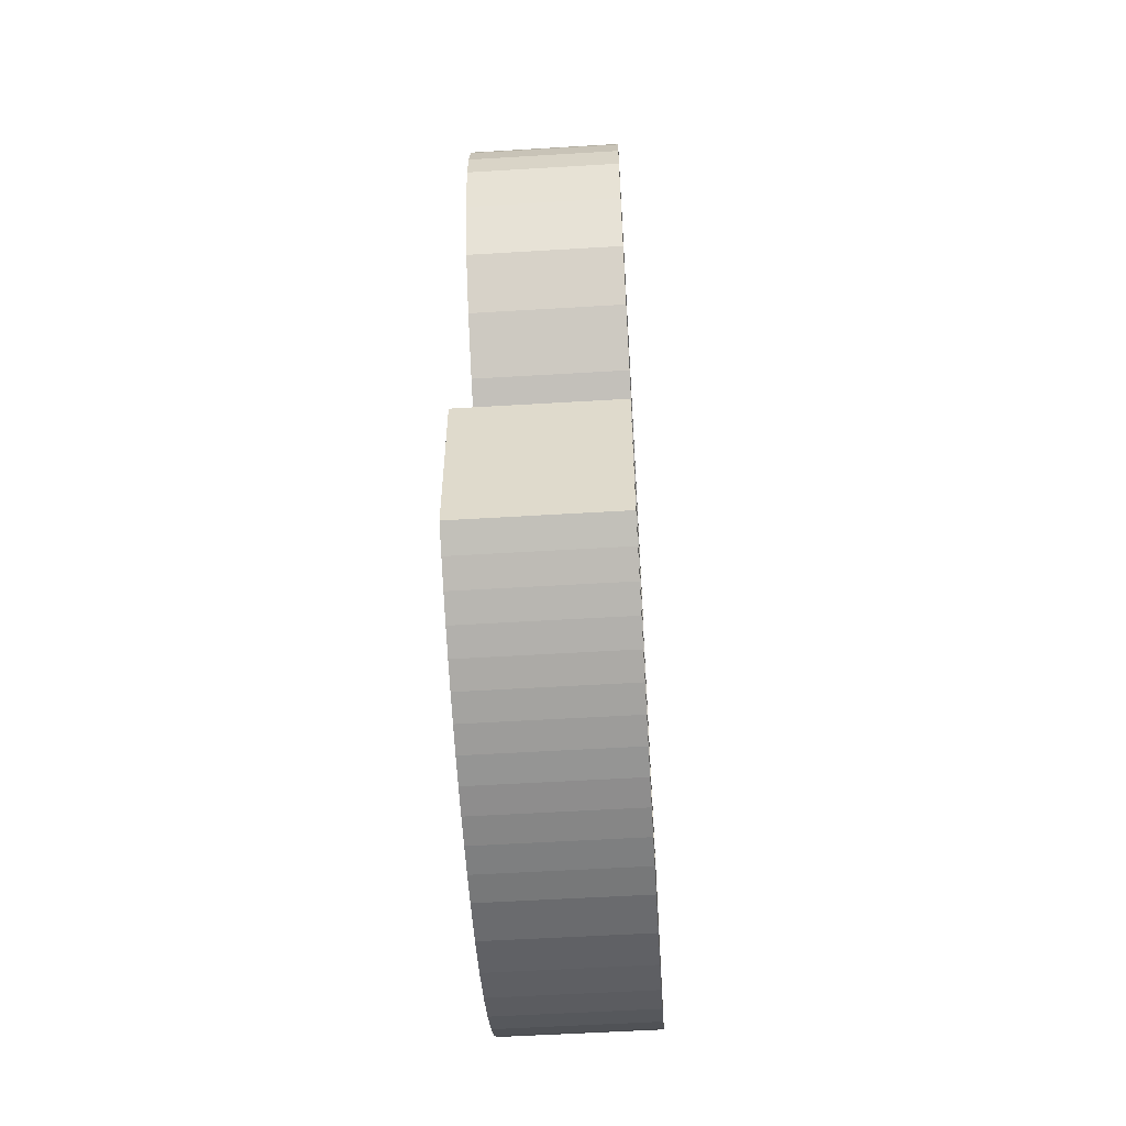
<metadata>
{"format":"obj","ext":"obj","renderer":"f3d","projection":"perspective","resolution":1024,"background":"white","views":[{"elev":-56.2,"azim":-86.4,"up":"+Y"}]}
</metadata>
<code>
o untitled_untitled.001
v -0.02428 0.6464 0.09056
v 0.06104 0.6483 0.09056
v 0.03544 0.6488 0.09056
v 0.08661 0.6466 0.09056
v 0.1121 0.6438 0.09056
v -0.08022 0.6392 0.09056
v 0.1376 0.64 0.09056
v -0.08022 0.6392 0.09056
v 0.1629 0.635 0.09056
v 0.1376 0.64 0.09056
v -0.1321 0.6275 0.09056
v -0.1321 0.6275 0.09056
v 0.1881 0.6289 0.09056
v 0.1629 0.635 0.09056
v 0.2131 0.6217 0.09056
v -0.1796 0.6114 0.09056
v 0.2379 0.6134 0.09056
v 0.2625 0.604 0.09056
v -0.2226 0.5912 0.09056
v 0.2869 0.5935 0.09056
v 0.311 0.5819 0.09056
v -0.2607 0.5669 0.09056
v 0.3348 0.5692 0.09056
v 0.1163 0.4925 0.09056
v 0.142 0.4862 0.09056
v 0.1684 0.4781 0.09056
v 0.1952 0.4681 0.09056
v 0.2224 0.4561 0.09056
v 0.2501 0.4419 0.09056
v 0.2781 0.4254 0.09056
v 0.3063 0.4065 0.09056
v 0.3348 0.385 0.09056
v -0.2936 0.5388 0.09056
v 0.06655 0.5004 0.09056
v 0.09108 0.4972 0.09056
v 0.09108 0.4972 0.09056
v 0.1163 0.4925 0.09056
v -0.2607 0.5669 0.09056
v -0.3212 0.507 0.09056
v 0.01969 0.5028 0.09056
v 0.04274 0.5022 0.09056
v -0.3431 0.4717 0.09056
v -0.01055 0.5017 0.09056
v -0.3431 0.4717 0.09056
v -0.03914 0.4984 0.09056
v -0.01055 0.5017 0.09056
v -0.3431 0.4717 0.09056
v -0.06588 0.493 0.09056
v -0.03914 0.4984 0.09056
v -0.09058 0.4856 0.09056
v -0.06588 0.493 0.09056
v -0.1131 0.4764 0.09056
v -0.1332 0.4655 0.09056
v -0.3591 0.4331 0.09056
v -0.1507 0.4528 0.09056
v -0.1654 0.4386 0.09056
v -0.1772 0.423 0.09056
v -0.3689 0.3914 0.09056
v -0.1858 0.406 0.09056
v -0.1912 0.3878 0.09056
v -0.3722 0.3468 0.09056
v -0.193 0.3684 0.09056
v -0.1815 0.3183 0.09056
v -0.3607 0.2749 0.09056
v -0.1499 0.2754 0.09056
v -0.1022 0.2376 0.09056
v -0.3291 0.213 0.09056
v -0.04237 0.2029 0.09056
v -0.2814 0.1596 0.09056
v 0.02553 0.1694 0.09056
v 0.09748 0.1348 0.09056
v -0.2216 0.1129 0.09056
v 0.1694 0.09732 0.09056
v -0.1537 0.07119 0.09056
v 0.2373 0.05482 0.09056
v -0.08172 0.03277 0.09056
v 0.2972 0.005289 0.09056
v -0.00978 -0.004052 0.09056
v 0.3449 -0.0533 0.09056
v 0.05813 -0.04099 0.09056
v 0.118 -0.07975 0.09056
v 0.3765 -0.123 0.09056
v 0.1657 -0.122 0.09056
v 0.1973 -0.1696 0.09056
v 0.3879 -0.2058 0.09056
v 0.2087 -0.224 0.09056
v -0.3643 -0.4082 0.09056
v -0.3392 -0.228 0.09056
v -0.3643 -0.2024 0.09056
v 0.3847 -0.2491 0.09056
v 0.2073 -0.2401 0.09056
v -0.313 -0.2515 0.09056
v 0.2029 -0.2565 0.09056
v 0.3751 -0.2902 0.09056
v -0.2859 -0.2729 0.09056
v 0.1956 -0.2729 0.09056
v -0.258 -0.2922 0.09056
v 0.1853 -0.289 0.09056
v 0.172 -0.3045 0.09056
v 0.3596 -0.3286 0.09056
v -0.2292 -0.3094 0.09056
v 0.1556 -0.319 0.09056
v -0.1996 -0.3244 0.09056
v 0.136 -0.3322 0.09056
v -0.1694 -0.3372 0.09056
v 0.3386 -0.3643 0.09056
v 0.1133 -0.3437 0.09056
v -0.1385 -0.3477 0.09056
v 0.08744 -0.3533 0.09056
v -0.107 -0.356 0.09056
v 0.05831 -0.3605 0.09056
v 0.3386 -0.3643 0.09056
v 0.08744 -0.3533 0.09056
v -0.07508 -0.3619 0.09056
v 0.02589 -0.3651 0.09056
v 0.05831 -0.3605 0.09056
v -0.04266 -0.3655 0.09056
v 0.3123 -0.3968 0.09056
v -0.009846 -0.3667 0.09056
v 0.2811 -0.4258 0.09056
v -0.3361 -0.4253 0.09056
v -0.3076 -0.4407 0.09056
v 0.2454 -0.4512 0.09056
v -0.2787 -0.4546 0.09056
v 0.2056 -0.4726 0.09056
v -0.2493 -0.467 0.09056
v -0.2194 -0.4779 0.09056
v 0.162 -0.4897 0.09056
v -0.1888 -0.4872 0.09056
v -0.1575 -0.4951 0.09056
v 0.162 -0.4897 0.09056
v -0.1888 -0.4872 0.09056
v -0.1575 -0.4951 0.09056
v 0.1149 -0.5023 0.09056
v -0.1255 -0.5015 0.09056
v -0.09264 -0.5064 0.09056
v 0.06472 -0.5101 0.09056
v -0.05885 -0.51 0.09056
v -0.02405 -0.5121 0.09056
v 0.01182 -0.5127 0.09056
v 0.06104 0.6483 -0.09056
v -0.02428 0.6464 -0.09056
v 0.03544 0.6488 -0.09056
v 0.08661 0.6466 -0.09056
v 0.1121 0.6438 -0.09056
v -0.08022 0.6392 -0.09056
v 0.1376 0.64 -0.09056
v 0.1629 0.635 -0.09056
v -0.08022 0.6392 -0.09056
v 0.1376 0.64 -0.09056
v -0.1321 0.6275 -0.09056
v 0.1881 0.6289 -0.09056
v -0.1321 0.6275 -0.09056
v 0.1629 0.635 -0.09056
v 0.2131 0.6217 -0.09056
v -0.1796 0.6114 -0.09056
v 0.2379 0.6134 -0.09056
v 0.2625 0.604 -0.09056
v -0.2226 0.5912 -0.09056
v 0.2869 0.5935 -0.09056
v 0.311 0.5819 -0.09056
v -0.2607 0.5669 -0.09056
v 0.3348 0.5692 -0.09056
v 0.1163 0.4925 -0.09056
v 0.142 0.4862 -0.09056
v 0.1684 0.4781 -0.09056
v 0.1952 0.4681 -0.09056
v 0.2224 0.4561 -0.09056
v 0.2501 0.4419 -0.09056
v 0.2781 0.4254 -0.09056
v 0.3063 0.4065 -0.09056
v 0.3348 0.385 -0.09056
v 0.06655 0.5004 -0.09056
v -0.2936 0.5388 -0.09056
v 0.09108 0.4972 -0.09056
v 0.1163 0.4925 -0.09056
v 0.09108 0.4972 -0.09056
v -0.2607 0.5669 -0.09056
v 0.01969 0.5028 -0.09056
v -0.3212 0.507 -0.09056
v 0.04274 0.5022 -0.09056
v -0.01055 0.5017 -0.09056
v -0.3431 0.4717 -0.09056
v -0.03914 0.4984 -0.09056
v -0.3431 0.4717 -0.09056
v -0.01055 0.5017 -0.09056
v -0.06588 0.493 -0.09056
v -0.3431 0.4717 -0.09056
v -0.03914 0.4984 -0.09056
v -0.09058 0.4856 -0.09056
v -0.06588 0.493 -0.09056
v -0.1131 0.4764 -0.09056
v -0.1332 0.4655 -0.09056
v -0.3591 0.4331 -0.09056
v -0.1507 0.4528 -0.09056
v -0.1654 0.4386 -0.09056
v -0.1772 0.423 -0.09056
v -0.3689 0.3914 -0.09056
v -0.1858 0.406 -0.09056
v -0.1912 0.3878 -0.09056
v -0.3722 0.3468 -0.09056
v -0.193 0.3684 -0.09056
v -0.1815 0.3183 -0.09056
v -0.3607 0.2749 -0.09056
v -0.1499 0.2754 -0.09056
v -0.1022 0.2376 -0.09056
v -0.3291 0.213 -0.09056
v -0.04237 0.2029 -0.09056
v -0.2814 0.1596 -0.09056
v 0.02553 0.1694 -0.09056
v 0.09748 0.1348 -0.09056
v -0.2216 0.1129 -0.09056
v 0.1694 0.09732 -0.09056
v -0.1537 0.07119 -0.09056
v 0.2373 0.05482 -0.09056
v -0.08172 0.03277 -0.09056
v 0.2972 0.005289 -0.09056
v -0.00978 -0.004052 -0.09056
v 0.3449 -0.0533 -0.09056
v 0.05813 -0.04099 -0.09056
v 0.118 -0.07975 -0.09056
v 0.3765 -0.123 -0.09056
v 0.1657 -0.122 -0.09056
v 0.1973 -0.1696 -0.09056
v 0.3879 -0.2058 -0.09056
v 0.2087 -0.224 -0.09056
v -0.3392 -0.228 -0.09056
v -0.3643 -0.4082 -0.09056
v -0.3643 -0.2024 -0.09056
v 0.3847 -0.2491 -0.09056
v 0.2073 -0.2401 -0.09056
v -0.313 -0.2515 -0.09056
v 0.2029 -0.2565 -0.09056
v 0.3751 -0.2902 -0.09056
v -0.2859 -0.2729 -0.09056
v 0.1956 -0.2729 -0.09056
v -0.258 -0.2922 -0.09056
v 0.1853 -0.289 -0.09056
v 0.172 -0.3045 -0.09056
v 0.3596 -0.3286 -0.09056
v -0.2292 -0.3094 -0.09056
v 0.1556 -0.319 -0.09056
v -0.1996 -0.3244 -0.09056
v 0.136 -0.3322 -0.09056
v -0.1694 -0.3372 -0.09056
v 0.3386 -0.3643 -0.09056
v 0.1133 -0.3437 -0.09056
v -0.1385 -0.3477 -0.09056
v 0.08744 -0.3533 -0.09056
v -0.107 -0.356 -0.09056
v 0.3386 -0.3643 -0.09056
v 0.05831 -0.3605 -0.09056
v 0.08744 -0.3533 -0.09056
v -0.07508 -0.3619 -0.09056
v 0.02589 -0.3651 -0.09056
v 0.05831 -0.3605 -0.09056
v -0.04266 -0.3655 -0.09056
v 0.3123 -0.3968 -0.09056
v -0.009846 -0.3667 -0.09056
v 0.2811 -0.4258 -0.09056
v -0.3361 -0.4253 -0.09056
v -0.3076 -0.4407 -0.09056
v 0.2454 -0.4512 -0.09056
v -0.2787 -0.4546 -0.09056
v 0.2056 -0.4726 -0.09056
v -0.2493 -0.467 -0.09056
v -0.2194 -0.4779 -0.09056
v 0.162 -0.4897 -0.09056
v -0.1888 -0.4872 -0.09056
v 0.162 -0.4897 -0.09056
v -0.1575 -0.4951 -0.09056
v -0.1888 -0.4872 -0.09056
v 0.1149 -0.5023 -0.09056
v -0.1575 -0.4951 -0.09056
v -0.1255 -0.5015 -0.09056
v -0.09264 -0.5064 -0.09056
v 0.06472 -0.5101 -0.09056
v -0.05885 -0.51 -0.09056
v -0.02405 -0.5121 -0.09056
v 0.01182 -0.5127 -0.09056
v 0.3063 0.4065 0.09056
v 0.2781 0.4254 0.09056
v 0.2781 0.4254 -0.09056
v 0.3063 0.4065 -0.09056
v 0.2501 0.4419 0.09056
v 0.2501 0.4419 -0.09056
v 0.2224 0.4561 0.09056
v 0.2224 0.4561 -0.09056
v 0.1952 0.4681 0.09056
v 0.1952 0.4681 -0.09056
v 0.1684 0.4781 0.09056
v 0.1684 0.4781 -0.09056
v 0.142 0.4862 0.09056
v 0.142 0.4862 -0.09056
v 0.1163 0.4925 0.09056
v 0.1163 0.4925 -0.09056
v 0.09108 0.4972 0.09056
v 0.09108 0.4972 -0.09056
v 0.06655 0.5004 0.09056
v 0.06655 0.5004 -0.09056
v 0.04274 0.5022 0.09056
v 0.04274 0.5022 -0.09056
v 0.01969 0.5028 0.09056
v 0.01969 0.5028 -0.09056
v -0.01055 0.5017 0.09056
v -0.01055 0.5017 -0.09056
v -0.03914 0.4984 0.09056
v -0.03914 0.4984 -0.09056
v -0.06588 0.493 0.09056
v -0.06588 0.493 -0.09056
v -0.09058 0.4856 0.09056
v -0.09058 0.4856 -0.09056
v -0.1131 0.4764 0.09056
v -0.1131 0.4764 -0.09056
v -0.1332 0.4655 0.09056
v -0.1332 0.4655 -0.09056
v -0.1507 0.4528 0.09056
v -0.1507 0.4528 -0.09056
v -0.1654 0.4386 0.09056
v -0.1654 0.4386 -0.09056
v -0.1772 0.423 0.09056
v -0.1772 0.423 -0.09056
v -0.1858 0.406 0.09056
v -0.1858 0.406 -0.09056
v -0.1912 0.3878 0.09056
v -0.1912 0.3878 -0.09056
v -0.193 0.3684 0.09056
v -0.193 0.3684 -0.09056
v -0.1815 0.3183 0.09056
v -0.1815 0.3183 -0.09056
v -0.1499 0.2754 0.09056
v -0.1499 0.2754 -0.09056
v -0.1022 0.2376 0.09056
v -0.1022 0.2376 -0.09056
v -0.04237 0.2029 0.09056
v -0.04237 0.2029 -0.09056
v 0.02553 0.1694 0.09056
v 0.02553 0.1694 -0.09056
v 0.09748 0.1348 0.09056
v 0.09748 0.1348 -0.09056
v 0.1694 0.09732 0.09056
v 0.1694 0.09732 -0.09056
v 0.2373 0.05482 0.09056
v 0.2373 0.05482 -0.09056
v 0.2972 0.005289 0.09056
v 0.2972 0.005289 -0.09056
v 0.3449 -0.0533 0.09056
v 0.3449 -0.0533 -0.09056
v 0.3765 -0.123 0.09056
v 0.3765 -0.123 -0.09056
v 0.3879 -0.2058 0.09056
v 0.3879 -0.2058 -0.09056
v 0.3847 -0.2491 0.09056
v 0.3847 -0.2491 -0.09056
v 0.3751 -0.2902 0.09056
v 0.3751 -0.2902 -0.09056
v 0.3596 -0.3286 0.09056
v 0.3596 -0.3286 -0.09056
v 0.3386 -0.3643 0.09056
v 0.3386 -0.3643 -0.09056
v 0.3123 -0.3968 0.09056
v 0.3123 -0.3968 -0.09056
v 0.2811 -0.4258 0.09056
v 0.2811 -0.4258 -0.09056
v 0.2454 -0.4512 0.09056
v 0.2454 -0.4512 -0.09056
v 0.2056 -0.4726 0.09056
v 0.2056 -0.4726 -0.09056
v 0.162 -0.4897 0.09056
v 0.162 -0.4897 -0.09056
v 0.1149 -0.5023 0.09056
v 0.1149 -0.5023 -0.09056
v 0.06472 -0.5101 0.09056
v 0.06472 -0.5101 -0.09056
v 0.01182 -0.5127 0.09056
v 0.01182 -0.5127 -0.09056
v -0.02405 -0.5121 0.09056
v -0.02405 -0.5121 -0.09056
v -0.05885 -0.51 0.09056
v -0.05885 -0.51 -0.09056
v -0.09264 -0.5064 0.09056
v -0.09264 -0.5064 -0.09056
v -0.1255 -0.5015 0.09056
v -0.1255 -0.5015 -0.09056
v -0.1575 -0.4951 0.09056
v -0.1575 -0.4951 -0.09056
v -0.1888 -0.4872 0.09056
v -0.1888 -0.4872 -0.09056
v -0.2194 -0.4779 0.09056
v -0.2194 -0.4779 -0.09056
v -0.2493 -0.467 0.09056
v -0.2493 -0.467 -0.09056
v -0.2787 -0.4546 0.09056
v -0.2787 -0.4546 -0.09056
v -0.3076 -0.4407 0.09056
v -0.3076 -0.4407 -0.09056
v -0.3361 -0.4253 0.09056
v -0.3361 -0.4253 -0.09056
v -0.3643 -0.4082 0.09056
v -0.3643 -0.4082 -0.09056
v -0.3643 -0.2024 0.09056
v -0.3643 -0.2024 -0.09056
v -0.3392 -0.228 0.09056
v -0.3392 -0.228 -0.09056
v -0.313 -0.2515 0.09056
v -0.313 -0.2515 -0.09056
v -0.2859 -0.2729 0.09056
v -0.2859 -0.2729 -0.09056
v -0.258 -0.2922 0.09056
v -0.258 -0.2922 -0.09056
v -0.2292 -0.3094 0.09056
v -0.2292 -0.3094 -0.09056
v -0.1996 -0.3244 0.09056
v -0.1996 -0.3244 -0.09056
v -0.1694 -0.3372 0.09056
v -0.1694 -0.3372 -0.09056
v -0.1385 -0.3477 0.09056
v -0.1385 -0.3477 -0.09056
v -0.107 -0.356 0.09056
v -0.107 -0.356 -0.09056
v -0.07508 -0.3619 0.09056
v -0.07508 -0.3619 -0.09056
v -0.04266 -0.3655 0.09056
v -0.04266 -0.3655 -0.09056
v -0.009846 -0.3667 0.09056
v -0.009846 -0.3667 -0.09056
v 0.02589 -0.3651 0.09056
v 0.02589 -0.3651 -0.09056
v 0.05831 -0.3605 0.09056
v 0.05831 -0.3605 -0.09056
v 0.08744 -0.3533 0.09056
v 0.08744 -0.3533 -0.09056
v 0.1133 -0.3437 0.09056
v 0.1133 -0.3437 -0.09056
v 0.136 -0.3322 0.09056
v 0.136 -0.3322 -0.09056
v 0.1556 -0.319 0.09056
v 0.1556 -0.319 -0.09056
v 0.172 -0.3045 0.09056
v 0.172 -0.3045 -0.09056
v 0.1853 -0.289 0.09056
v 0.1853 -0.289 -0.09056
v 0.1956 -0.2729 0.09056
v 0.1956 -0.2729 -0.09056
v 0.2029 -0.2565 0.09056
v 0.2029 -0.2565 -0.09056
v 0.2073 -0.2401 0.09056
v 0.2073 -0.2401 -0.09056
v 0.2087 -0.224 0.09056
v 0.2087 -0.224 -0.09056
v 0.1973 -0.1696 0.09056
v 0.1973 -0.1696 -0.09056
v 0.1657 -0.122 0.09056
v 0.1657 -0.122 -0.09056
v 0.118 -0.07975 0.09056
v 0.118 -0.07975 -0.09056
v 0.05813 -0.04099 0.09056
v 0.05813 -0.04099 -0.09056
v -0.00978 -0.004052 0.09056
v -0.00978 -0.004052 -0.09056
v -0.08172 0.03277 0.09056
v -0.08172 0.03277 -0.09056
v -0.1537 0.07119 0.09056
v -0.1537 0.07119 -0.09056
v -0.2216 0.1129 0.09056
v -0.2216 0.1129 -0.09056
v -0.2814 0.1596 0.09056
v -0.2814 0.1596 -0.09056
v -0.3291 0.213 0.09056
v -0.3291 0.213 -0.09056
v -0.3607 0.2749 0.09056
v -0.3607 0.2749 -0.09056
v -0.3722 0.3468 0.09056
v -0.3722 0.3468 -0.09056
v -0.3689 0.3914 0.09056
v -0.3689 0.3914 -0.09056
v -0.3591 0.4331 0.09056
v -0.3591 0.4331 -0.09056
v -0.3431 0.4717 0.09056
v -0.3431 0.4717 -0.09056
v -0.3212 0.507 0.09056
v -0.3212 0.507 -0.09056
v -0.2936 0.5388 0.09056
v -0.2936 0.5388 -0.09056
v -0.2607 0.5669 0.09056
v -0.2607 0.5669 -0.09056
v -0.2226 0.5912 0.09056
v -0.2226 0.5912 -0.09056
v -0.1796 0.6114 0.09056
v -0.1796 0.6114 -0.09056
v -0.1321 0.6275 0.09056
v -0.1321 0.6275 -0.09056
v -0.08022 0.6392 0.09056
v -0.08022 0.6392 -0.09056
v -0.02428 0.6464 0.09056
v -0.02428 0.6464 -0.09056
v 0.03544 0.6488 0.09056
v 0.03544 0.6488 -0.09056
v 0.06104 0.6483 0.09056
v 0.06104 0.6483 -0.09056
v 0.08661 0.6466 0.09056
v 0.08661 0.6466 -0.09056
v 0.1121 0.6438 0.09056
v 0.1121 0.6438 -0.09056
v 0.1376 0.64 0.09056
v 0.1376 0.64 -0.09056
v 0.1629 0.635 0.09056
v 0.1629 0.635 -0.09056
v 0.1881 0.6289 0.09056
v 0.1881 0.6289 -0.09056
v 0.2131 0.6217 0.09056
v 0.2131 0.6217 -0.09056
v 0.2379 0.6134 0.09056
v 0.2379 0.6134 -0.09056
v 0.2625 0.604 0.09056
v 0.2625 0.604 -0.09056
v 0.2869 0.5935 0.09056
v 0.2869 0.5935 -0.09056
v 0.311 0.5819 0.09056
v 0.311 0.5819 -0.09056
v 0.3348 0.5692 0.09056
v 0.3348 0.5692 -0.09056
v 0.3348 0.385 0.09056
v 0.3348 0.385 -0.09056
v 0.3063 0.4065 0.09056
v 0.3063 0.4065 -0.09056
f 1 2 3
f 1 4 2
f 1 5 4
f 5 1 6
f 6 7 5
f 8 9 10
f 11 9 8
f 12 13 14
f 12 15 13
f 16 15 12
f 16 17 15
f 16 18 17
f 19 18 16
f 19 20 18
f 19 21 20
f 22 21 19
f 22 23 21
f 22 24 23
f 24 25 23
f 25 26 23
f 26 27 23
f 27 28 23
f 28 29 23
f 29 30 23
f 30 31 23
f 31 32 23
f 33 34 22
f 34 35 22
f 36 37 38
f 39 40 33
f 40 41 33
f 41 34 33
f 42 43 39
f 43 40 39
f 44 45 46
f 47 48 49
f 42 50 51
f 42 52 50
f 42 53 52
f 54 53 42
f 54 55 53
f 54 56 55
f 54 57 56
f 58 57 54
f 58 59 57
f 58 60 59
f 61 60 58
f 61 62 60
f 61 63 62
f 64 63 61
f 64 65 63
f 64 66 65
f 67 66 64
f 67 68 66
f 69 68 67
f 69 70 68
f 69 71 70
f 72 71 69
f 72 73 71
f 74 73 72
f 74 75 73
f 76 75 74
f 76 77 75
f 78 77 76
f 78 79 77
f 80 79 78
f 81 79 80
f 81 82 79
f 83 82 81
f 84 82 83
f 84 85 82
f 86 85 84
f 87 88 89
f 86 90 85
f 91 90 86
f 87 92 88
f 93 90 91
f 93 94 90
f 87 95 92
f 96 94 93
f 87 97 95
f 98 94 96
f 99 94 98
f 99 100 94
f 87 101 97
f 102 100 99
f 87 103 101
f 104 100 102
f 87 105 103
f 104 106 100
f 107 106 104
f 87 108 105
f 109 106 107
f 87 110 108
f 111 112 113
f 87 114 110
f 115 106 116
f 87 117 114
f 115 118 106
f 119 118 115
f 87 119 117
f 87 118 119
f 87 120 118
f 121 120 87
f 122 120 121
f 122 123 120
f 124 123 122
f 124 125 123
f 126 125 124
f 127 125 126
f 127 128 125
f 129 128 127
f 130 131 132
f 133 134 128
f 135 134 133
f 136 134 135
f 136 137 134
f 138 137 136
f 139 137 138
f 139 140 137
f 141 142 143
f 144 142 141
f 145 142 144
f 145 146 142
f 147 146 145
f 148 149 150
f 148 151 149
f 152 153 154
f 155 153 152
f 155 156 153
f 157 156 155
f 158 156 157
f 158 159 156
f 160 159 158
f 161 159 160
f 161 162 159
f 163 162 161
f 164 162 163
f 165 164 163
f 166 165 163
f 167 166 163
f 168 167 163
f 169 168 163
f 170 169 163
f 171 170 163
f 172 171 163
f 173 174 162
f 175 173 162
f 176 177 178
f 179 180 174
f 181 179 174
f 173 181 174
f 182 183 180
f 179 182 180
f 184 185 186
f 187 188 189
f 190 183 191
f 192 183 190
f 193 183 192
f 193 194 183
f 195 194 193
f 196 194 195
f 197 194 196
f 197 198 194
f 199 198 197
f 200 198 199
f 200 201 198
f 202 201 200
f 203 201 202
f 203 204 201
f 205 204 203
f 206 204 205
f 206 207 204
f 208 207 206
f 208 209 207
f 210 209 208
f 211 209 210
f 211 212 209
f 213 212 211
f 213 214 212
f 215 214 213
f 215 216 214
f 217 216 215
f 217 218 216
f 219 218 217
f 219 220 218
f 219 221 220
f 222 221 219
f 222 223 221
f 222 224 223
f 225 224 222
f 225 226 224
f 227 228 229
f 230 226 225
f 230 231 226
f 232 228 227
f 230 233 231
f 234 233 230
f 235 228 232
f 234 236 233
f 237 228 235
f 234 238 236
f 234 239 238
f 240 239 234
f 241 228 237
f 240 242 239
f 243 228 241
f 240 244 242
f 245 228 243
f 246 244 240
f 246 247 244
f 248 228 245
f 246 249 247
f 250 228 248
f 251 252 253
f 254 228 250
f 246 255 256
f 257 228 254
f 258 255 246
f 258 259 255
f 259 228 257
f 258 228 259
f 260 228 258
f 260 261 228
f 260 262 261
f 263 262 260
f 263 264 262
f 265 264 263
f 265 266 264
f 265 267 266
f 268 267 265
f 268 269 267
f 270 271 272
f 273 274 268
f 273 275 274
f 273 276 275
f 277 276 273
f 277 278 276
f 277 279 278
f 280 279 277
f 281 282 283 284
f 282 285 286 283
f 285 287 288 286
f 287 289 290 288
f 289 291 292 290
f 291 293 294 292
f 293 295 296 294
f 295 297 298 296
f 297 299 300 298
f 299 301 302 300
f 301 303 304 302
f 303 305 306 304
f 305 307 308 306
f 307 309 310 308
f 309 311 312 310
f 311 313 314 312
f 313 315 316 314
f 315 317 318 316
f 317 319 320 318
f 319 321 322 320
f 321 323 324 322
f 323 325 326 324
f 325 327 328 326
f 327 329 330 328
f 329 331 332 330
f 331 333 334 332
f 333 335 336 334
f 335 337 338 336
f 337 339 340 338
f 339 341 342 340
f 341 343 344 342
f 343 345 346 344
f 345 347 348 346
f 347 349 350 348
f 349 351 352 350
f 351 353 354 352
f 353 355 356 354
f 355 357 358 356
f 357 359 360 358
f 359 361 362 360
f 361 363 364 362
f 363 365 366 364
f 365 367 368 366
f 367 369 370 368
f 369 371 372 370
f 371 373 374 372
f 373 375 376 374
f 375 377 378 376
f 377 379 380 378
f 379 381 382 380
f 381 383 384 382
f 383 385 386 384
f 385 387 388 386
f 387 389 390 388
f 389 391 392 390
f 391 393 394 392
f 393 395 396 394
f 395 397 398 396
f 397 399 400 398
f 399 401 402 400
f 401 403 404 402
f 403 405 406 404
f 405 407 408 406
f 407 409 410 408
f 409 411 412 410
f 411 413 414 412
f 413 415 416 414
f 415 417 418 416
f 417 419 420 418
f 419 421 422 420
f 421 423 424 422
f 423 425 426 424
f 425 427 428 426
f 427 429 430 428
f 429 431 432 430
f 431 433 434 432
f 433 435 436 434
f 435 437 438 436
f 437 439 440 438
f 439 441 442 440
f 441 443 444 442
f 443 445 446 444
f 445 447 448 446
f 447 449 450 448
f 449 451 452 450
f 451 453 454 452
f 453 455 456 454
f 455 457 458 456
f 457 459 460 458
f 459 461 462 460
f 461 463 464 462
f 463 465 466 464
f 465 467 468 466
f 467 469 470 468
f 469 471 472 470
f 471 473 474 472
f 473 475 476 474
f 475 477 478 476
f 477 479 480 478
f 479 481 482 480
f 481 483 484 482
f 483 485 486 484
f 485 487 488 486
f 487 489 490 488
f 489 491 492 490
f 491 493 494 492
f 493 495 496 494
f 495 497 498 496
f 497 499 500 498
f 499 501 502 500
f 501 503 504 502
f 503 505 506 504
f 505 507 508 506
f 507 509 510 508
f 509 511 512 510
f 511 513 514 512
f 513 515 516 514
f 515 517 518 516
f 517 519 520 518
f 519 521 522 520
f 521 523 524 522
f 523 525 526 524

</code>
